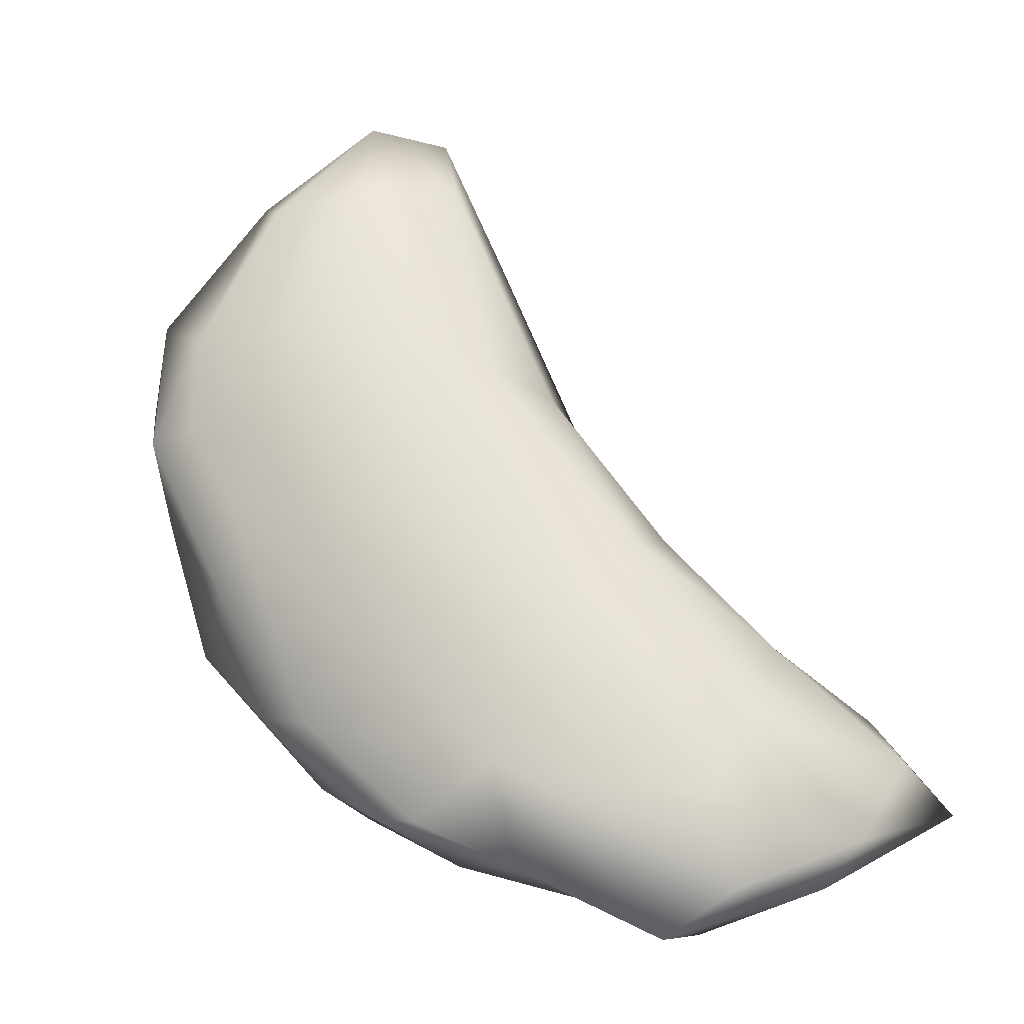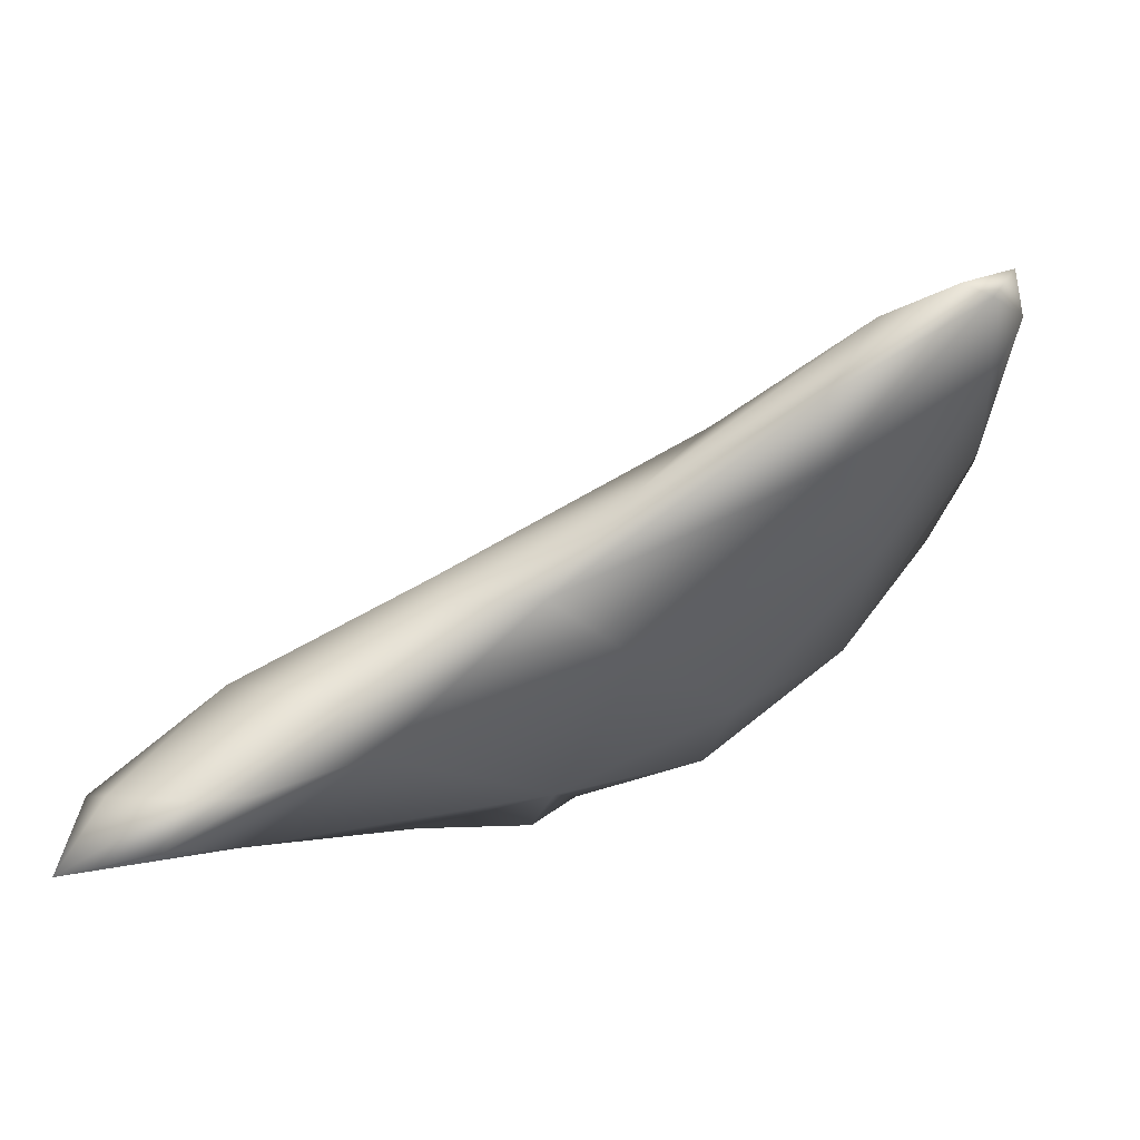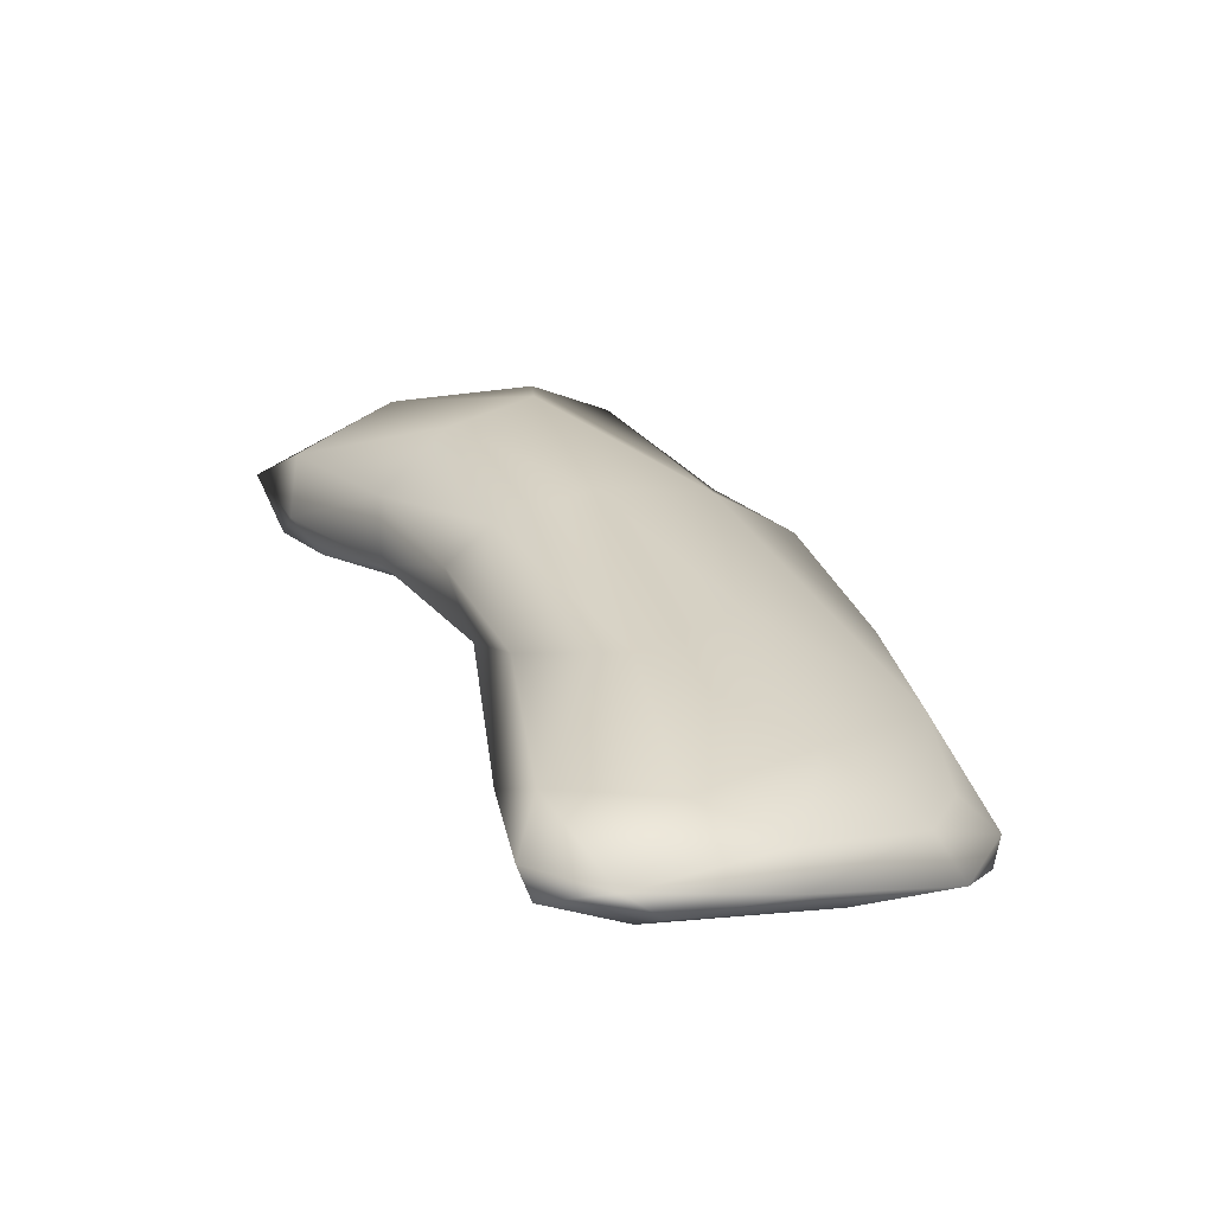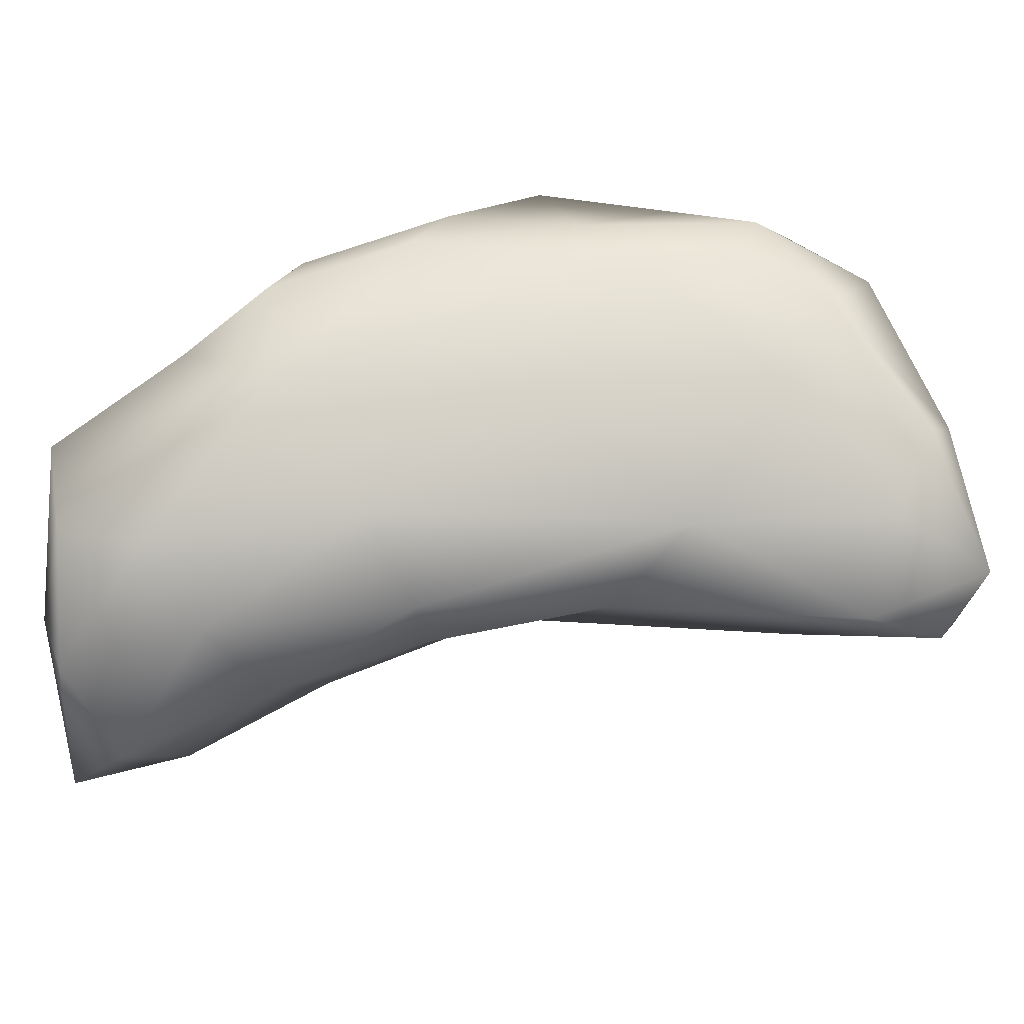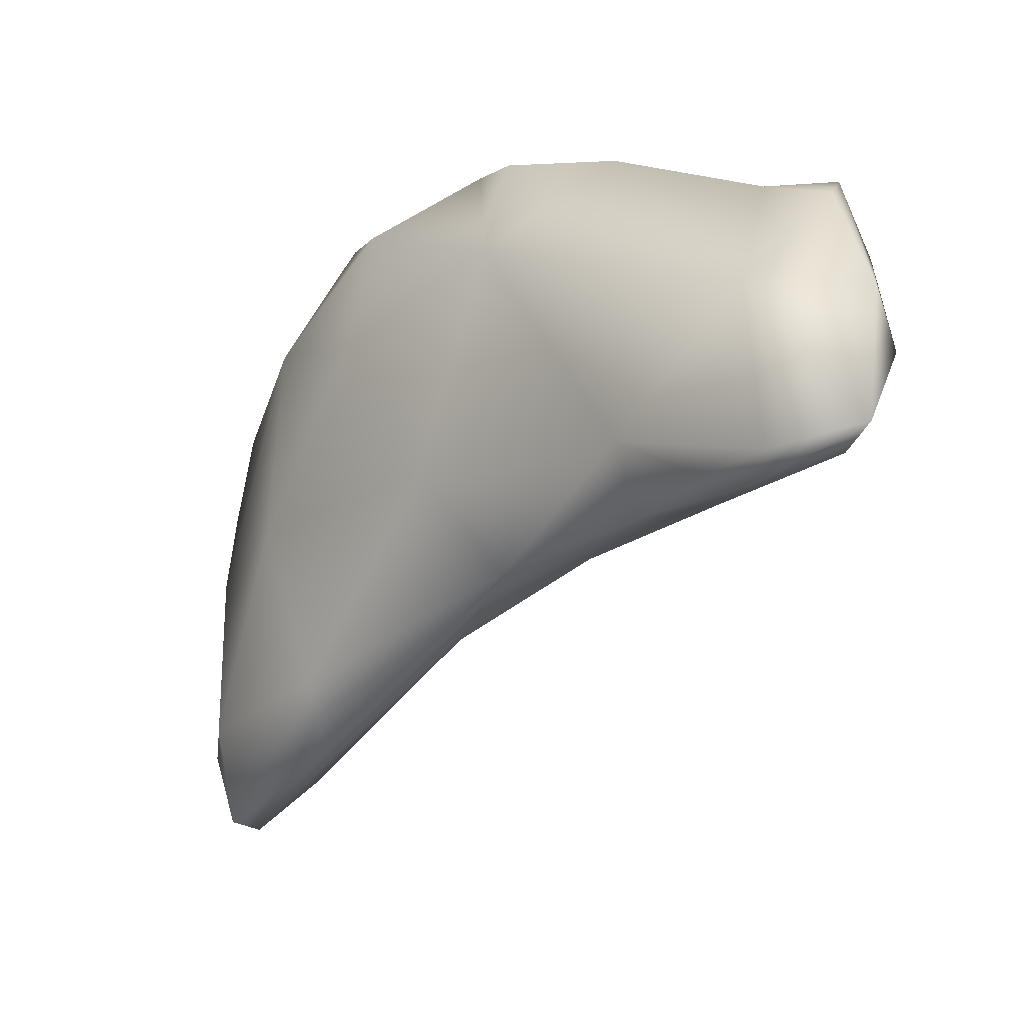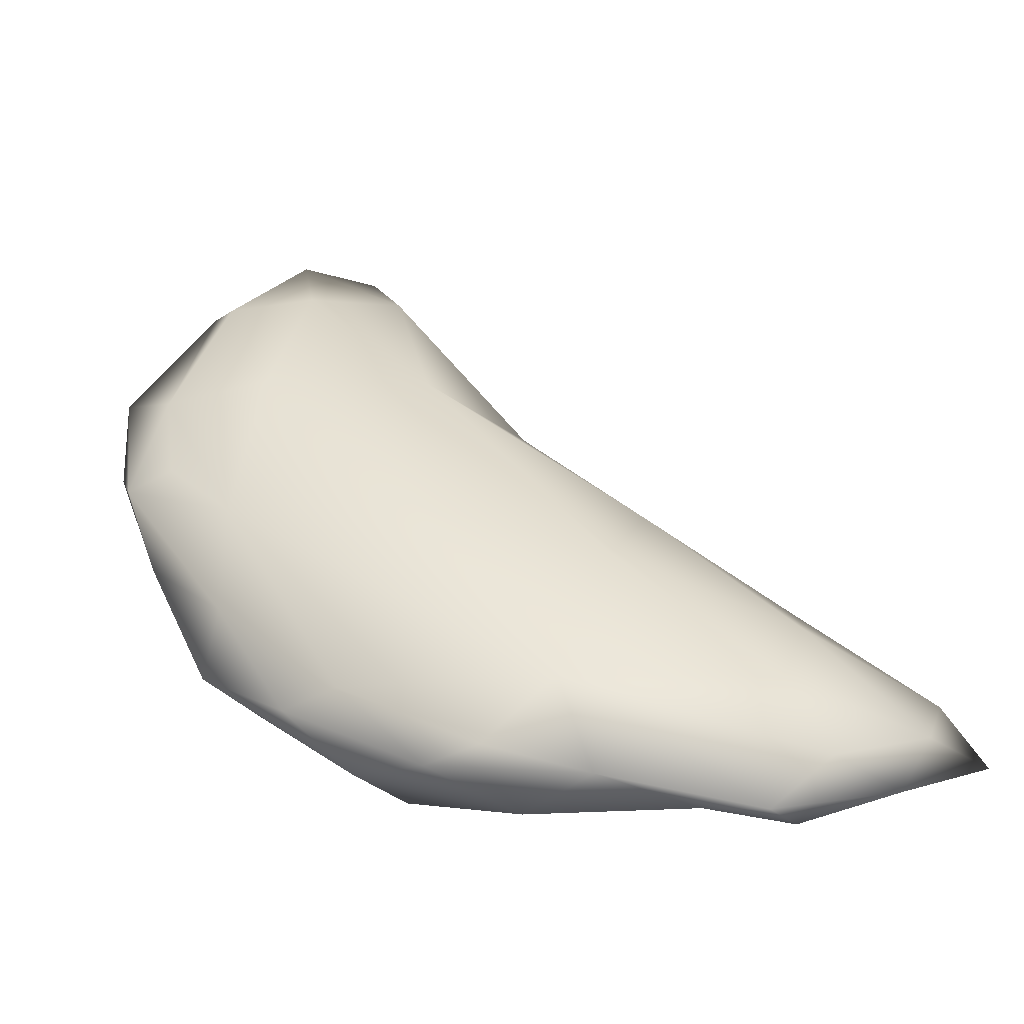
<metadata>
{"format":"obj","ext":"obj","renderer":"f3d","projection":"perspective","resolution":1024,"background":"white","views":[{"elev":32.4,"azim":59.6,"up":"+Y"},{"elev":0.1,"azim":-169.6,"up":"+Y"},{"elev":56.9,"azim":-99.5,"up":"+Y"},{"elev":13.7,"azim":149.0,"up":"+Z"},{"elev":-48.8,"azim":17.6,"up":"+Z"},{"elev":4.0,"azim":45.6,"up":"+Y"}]}
</metadata>
<code>
o 673
v 8.561 5.438 4.919
v 8.515 5.448 4.93
v 8.509 5.469 4.935
v 8.546 5.47 4.942
v 8.576 5.465 4.993
v 8.574 5.441 5.013
v 8.483 5.47 4.948
v 8.517 5.438 5.034
v 8.444 5.484 5.003
v 8.446 5.509 4.976
v 8.482 5.514 4.979
v 8.518 5.514 5.018
v 8.412 5.551 5.003
v 8.564 5.434 5.08
v 8.368 5.553 5.011
v 8.422 5.564 5.027
v 8.244 5.642 5.006
v 8.172 5.684 5.011
v 8.186 5.69 5.007
v 8.222 5.677 5.02
v 8.163 5.699 5.041
v 8.332 5.524 5.063
v 8.242 5.611 5.029
v 8.174 5.651 5.048
v 8.329 5.601 5.023
v 8.16 5.68 5.057
v 8.389 5.455 5.14
v 8.567 5.445 5.104
v 8.573 5.465 5.066
v 8.542 5.498 5.063
v 8.227 5.573 5.108
v 8.302 5.633 5.07
v 8.208 5.68 5.073
v 8.463 5.434 5.157
v 8.533 5.441 5.111
v 8.444 5.551 5.077
v 8.181 5.623 5.132
v 8.167 5.668 5.111
v 8.185 5.673 5.112
v 8.299 5.497 5.153
v 8.246 5.634 5.136
v 8.408 5.435 5.179
v 8.468 5.499 5.14
v 8.354 5.573 5.128
v 8.184 5.62 5.181
v 8.249 5.525 5.196
v 8.499 5.458 5.147
v 8.322 5.468 5.199
v 8.291 5.57 5.196
v 8.208 5.581 5.202
v 8.209 5.622 5.173
v 8.388 5.448 5.197
v 8.458 5.47 5.179
v 8.43 5.457 5.19
v 8.382 5.49 5.202
v 8.225 5.577 5.211
v 8.24 5.588 5.194
v 8.303 5.488 5.221
v 8.354 5.477 5.212
v 8.252 5.537 5.214
v 8.299 5.521 5.208
f 1 2 3
f 1 3 4
f 1 4 5
f 1 5 6
f 7 3 2
f 1 6 8
f 1 8 2
f 2 9 7
f 7 10 3
f 10 11 3
f 4 3 11
f 9 2 8
f 11 12 4
f 11 10 13
f 8 6 14
f 10 9 15
f 10 7 9
f 12 5 4
f 10 15 13
f 11 13 16
f 17 18 19
f 20 17 19
f 21 19 18
f 20 19 21
f 15 22 23
f 9 22 15
f 12 11 16
f 15 23 17
f 18 23 24
f 25 15 17
f 25 13 15
f 17 23 18
f 20 25 17
f 18 24 26
f 18 26 21
f 9 27 22
f 27 9 8
f 6 28 14
f 29 6 5
f 5 30 29
f 30 5 12
f 24 23 31
f 13 25 16
f 32 25 20
f 21 33 20
f 27 8 34
f 14 28 35
f 23 22 31
f 36 30 12
f 12 16 36
f 16 25 32
f 24 37 26
f 33 32 20
f 26 38 21
f 33 21 39
f 21 38 39
f 8 35 34
f 31 22 40
f 36 16 32
f 14 35 8
f 6 29 28
f 40 22 27
f 37 24 31
f 38 26 37
f 33 41 32
f 34 42 27
f 30 43 29
f 36 44 43
f 30 36 43
f 37 45 38
f 28 29 43
f 31 46 37
f 44 36 32
f 32 41 44
f 33 39 41
f 35 28 47
f 40 27 48
f 40 46 31
f 43 44 49
f 37 50 45
f 51 39 38
f 51 38 45
f 41 39 51
f 27 52 48
f 52 27 42
f 52 42 34
f 35 47 34
f 28 43 47
f 47 43 53
f 37 46 50
f 44 41 49
f 34 47 54
f 40 48 46
f 53 55 54
f 47 53 54
f 43 49 55
f 43 55 53
f 45 50 56
f 51 45 56
f 49 51 57
f 49 41 51
f 58 48 52
f 54 59 52
f 34 54 52
f 48 58 46
f 54 55 59
f 46 60 50
f 57 51 56
f 61 59 55
f 60 46 58
f 55 49 61
f 50 60 56
f 49 56 61
f 49 57 56
f 58 52 59
f 58 59 61
f 60 58 61
f 60 61 56

</code>
